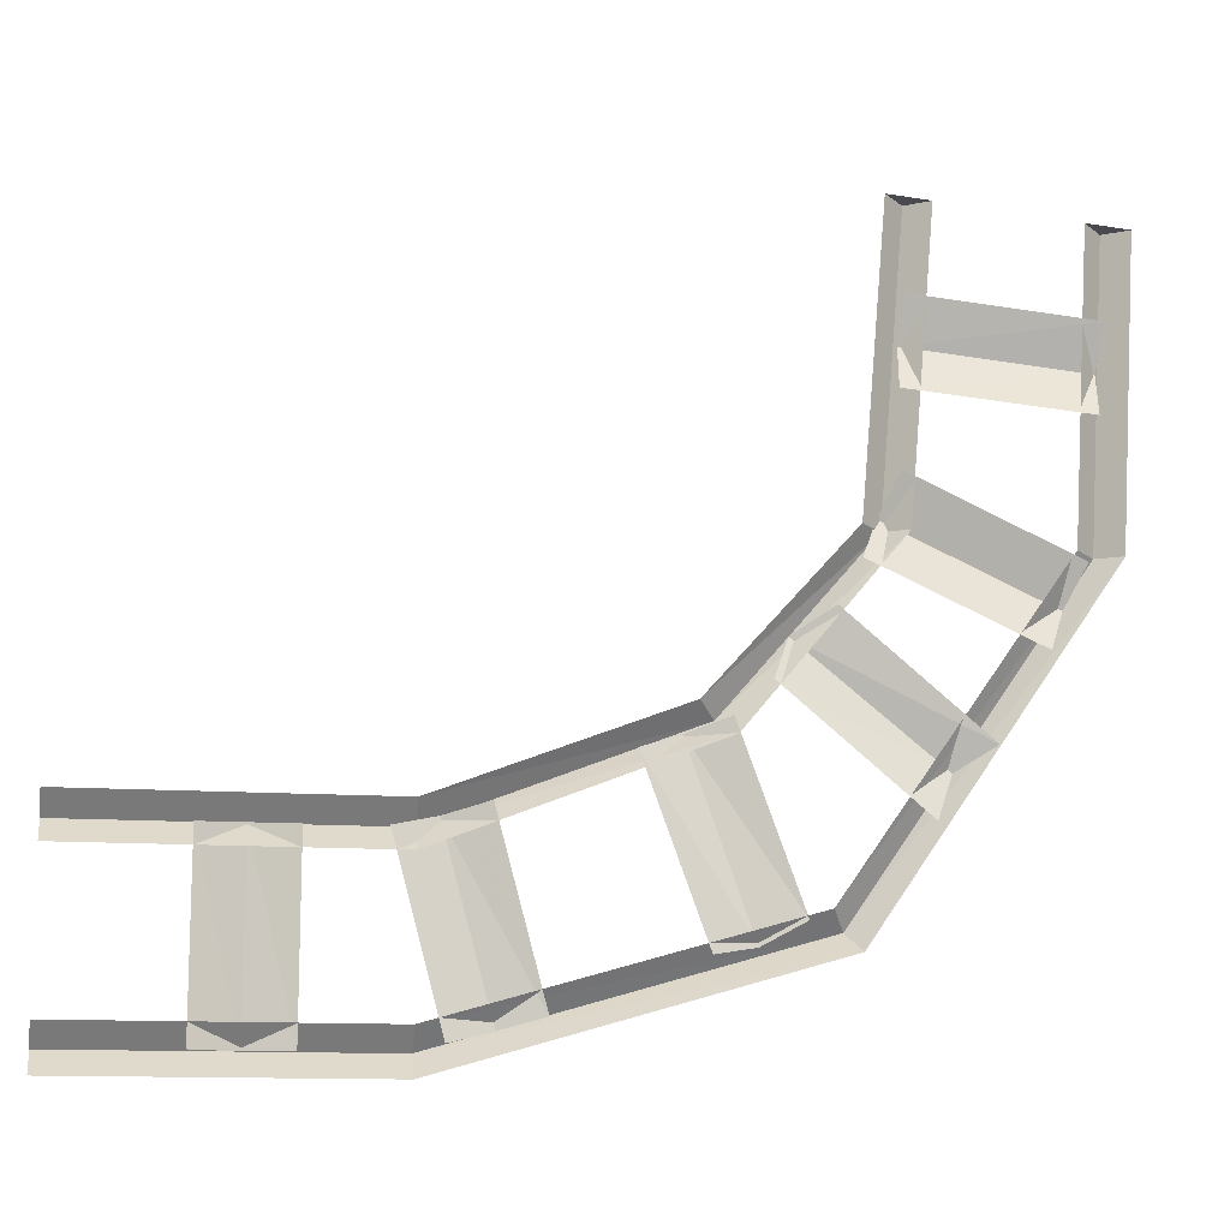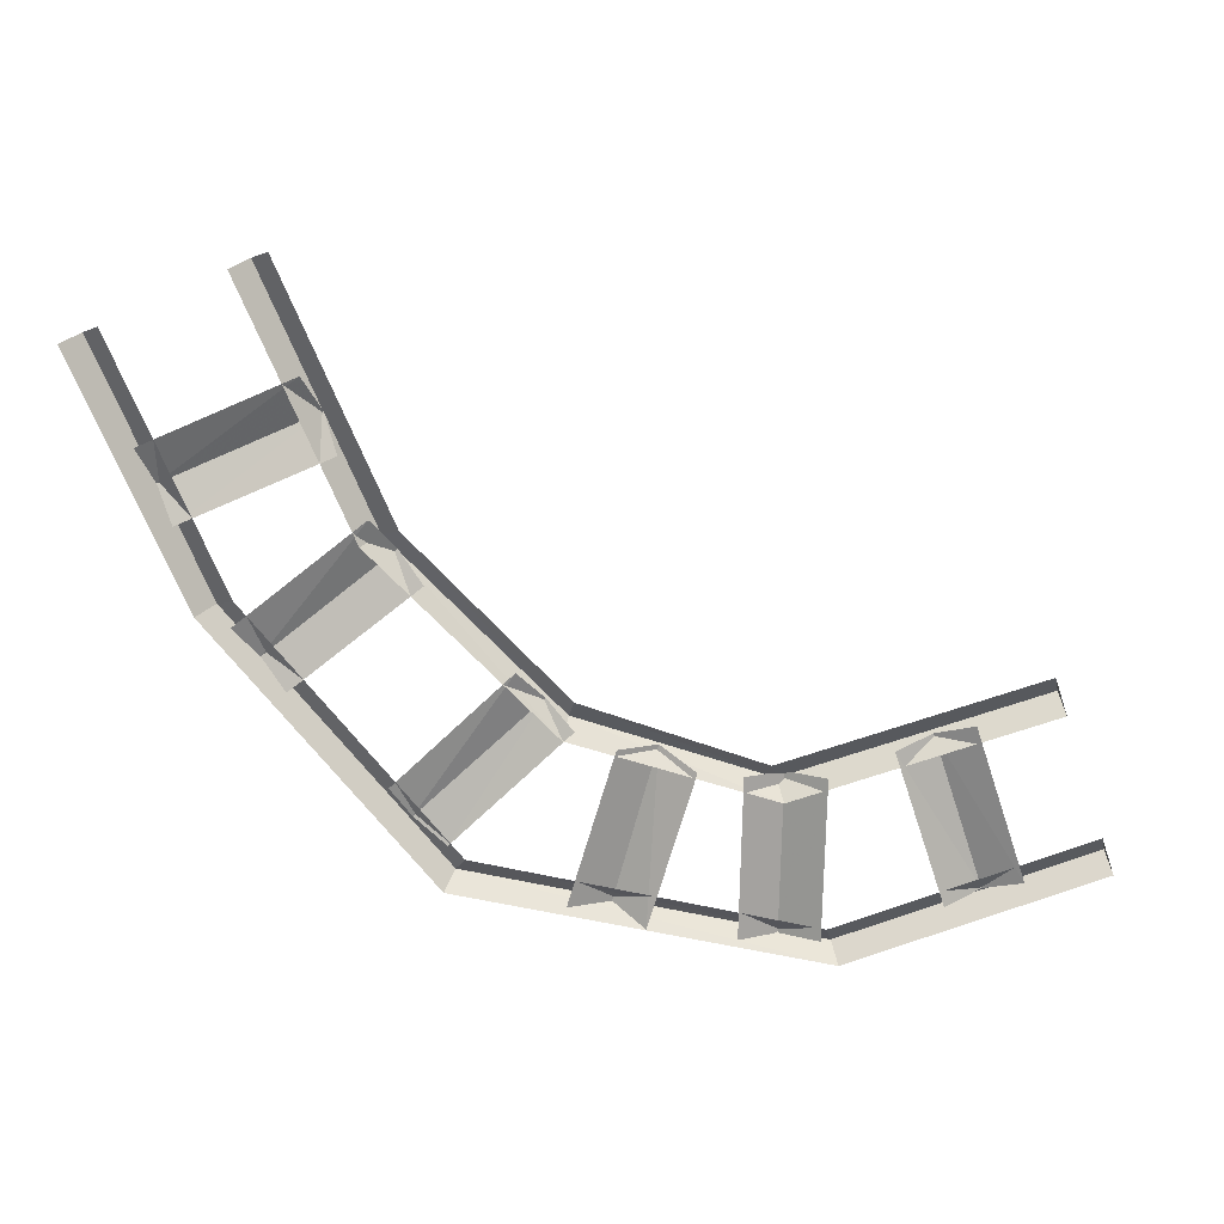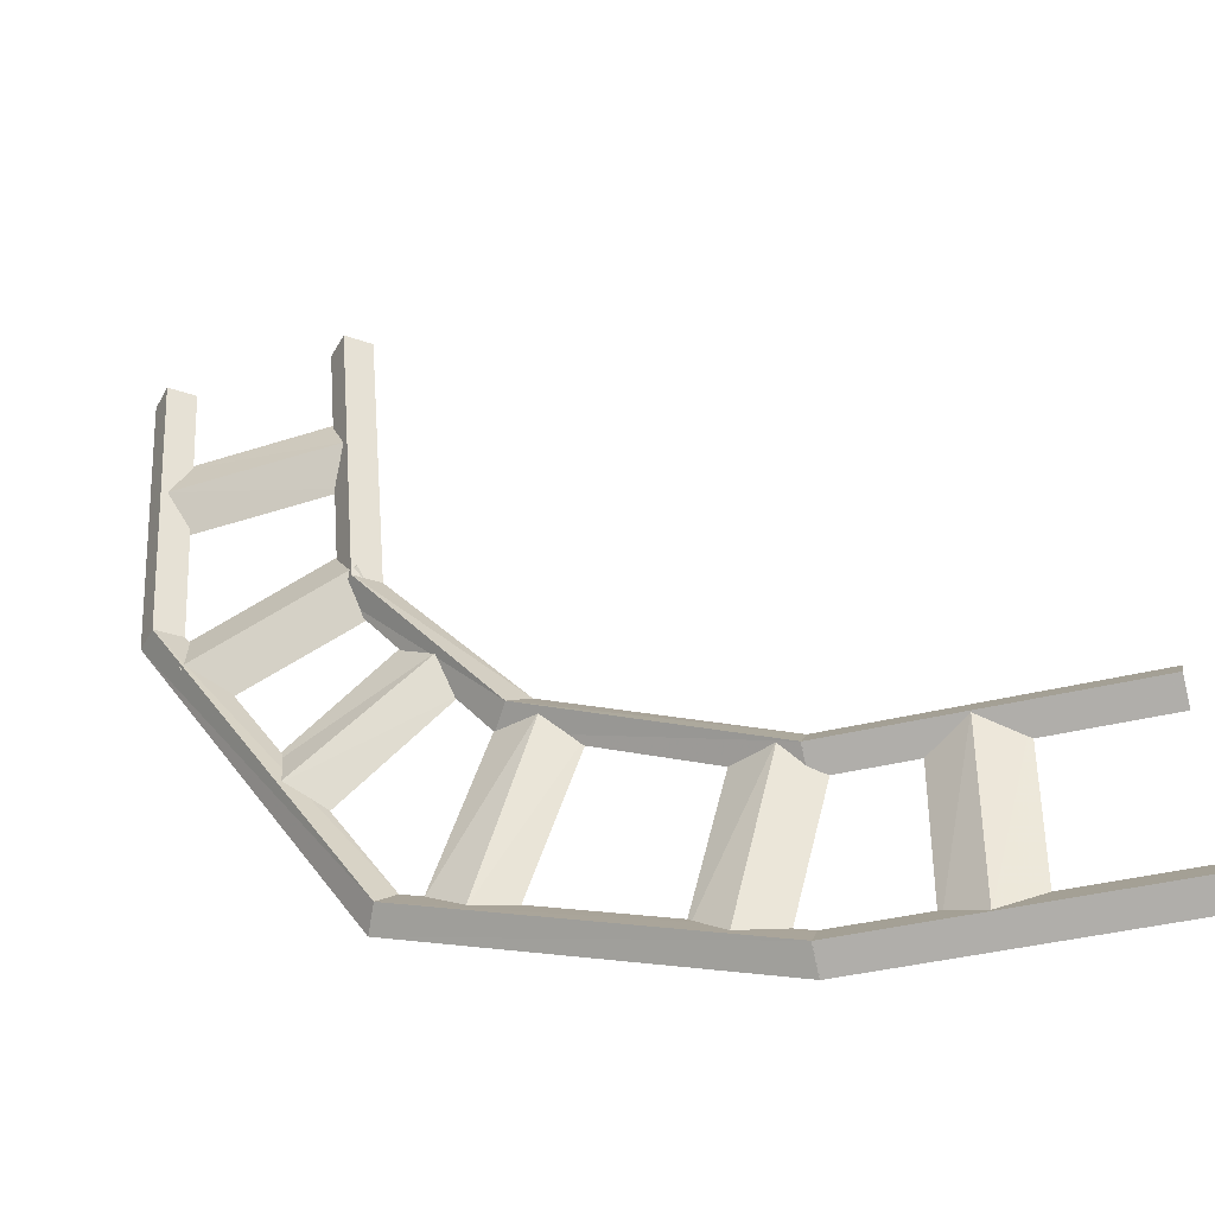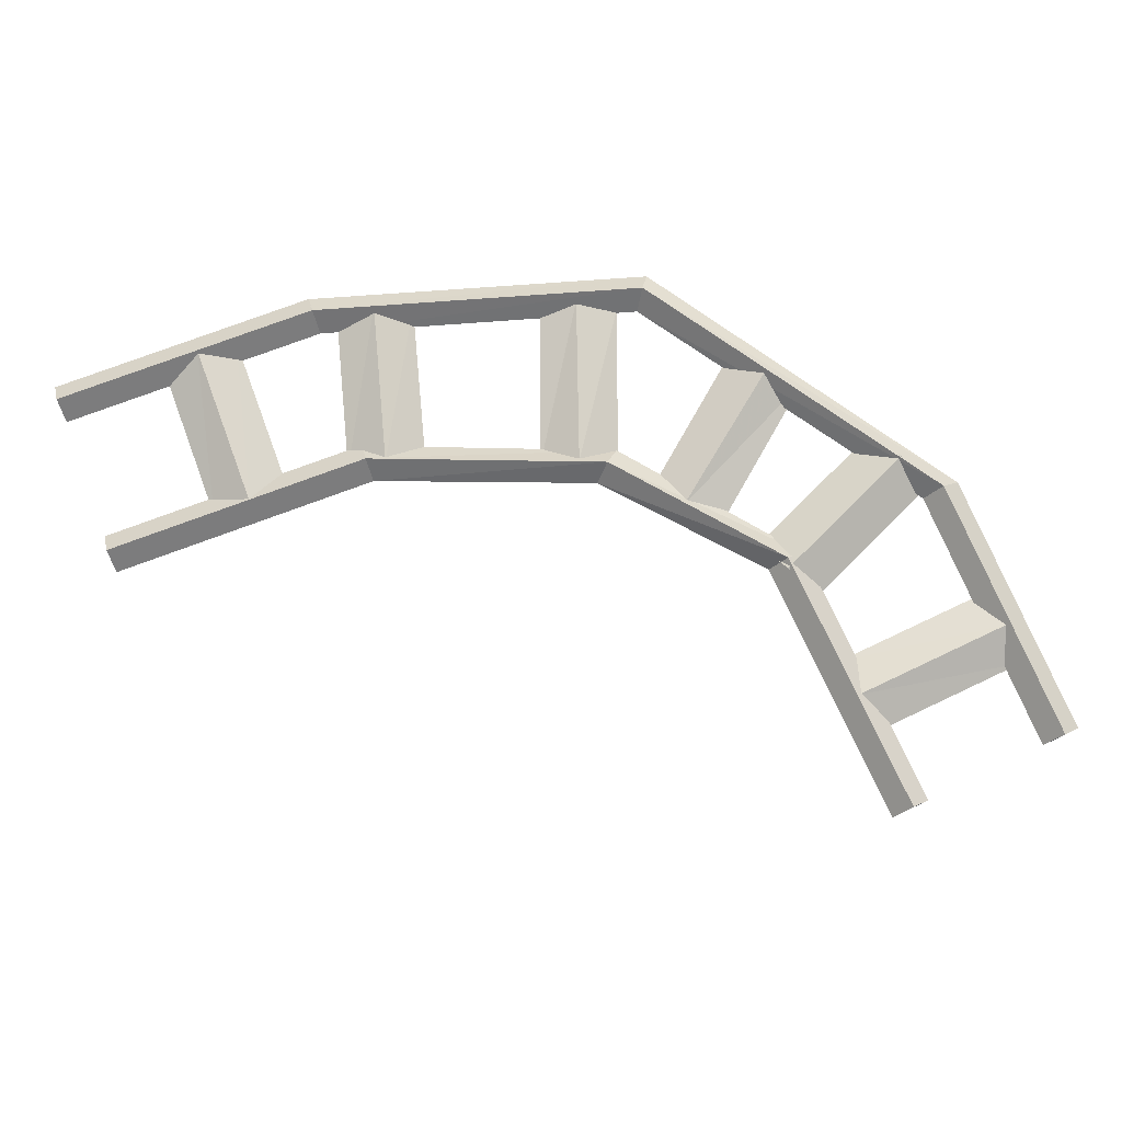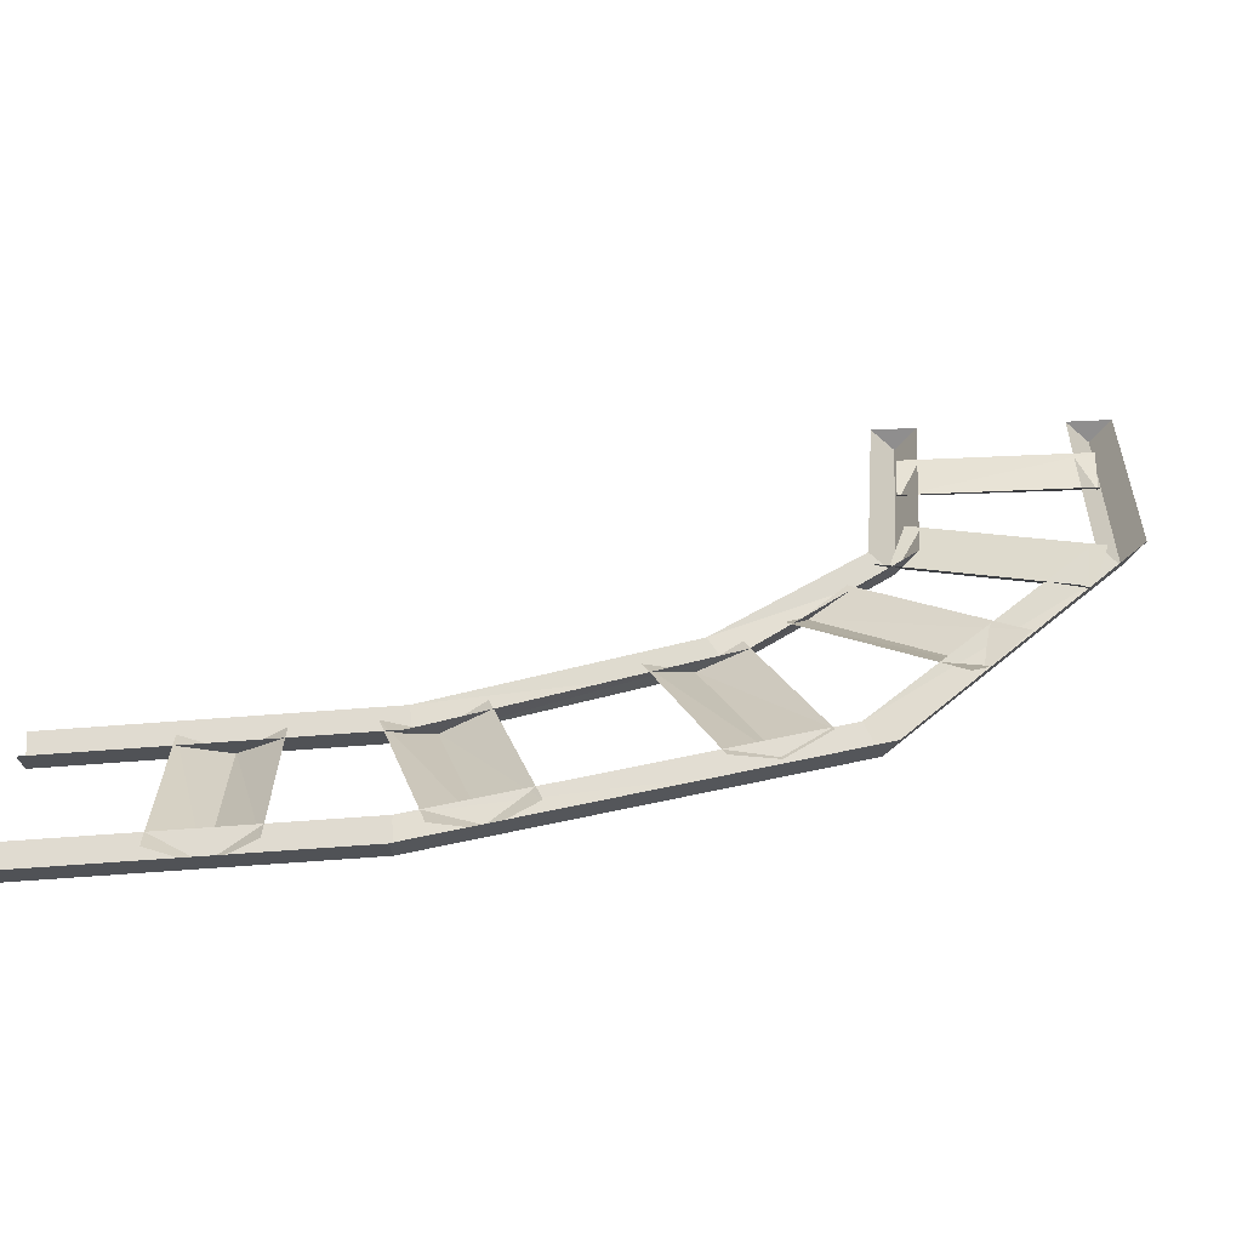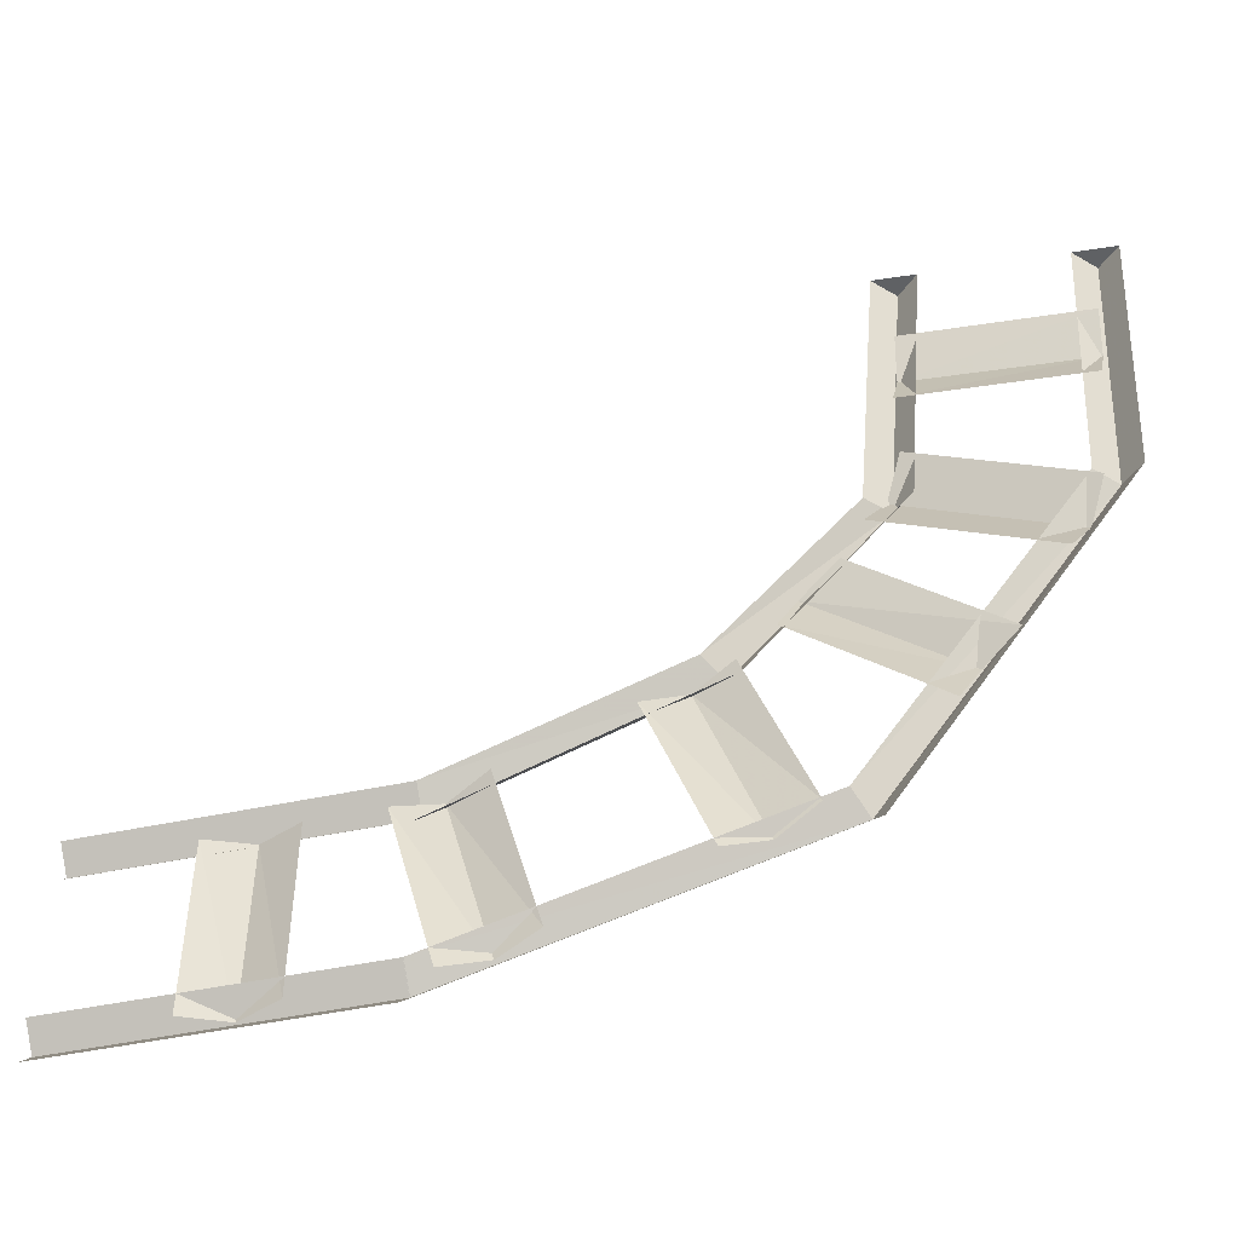
<metadata>
{"format":"obj","ext":"obj","renderer":"f3d","projection":"perspective","resolution":1024,"background":"white","views":[{"elev":-12.8,"azim":-9.6,"up":"+Z"},{"elev":-74.2,"azim":-66.7,"up":"+Y"},{"elev":-38.3,"azim":-162.2,"up":"+Z"},{"elev":78.2,"azim":-20.2,"up":"+Y"},{"elev":-66.2,"azim":4.4,"up":"+Z"},{"elev":-47.3,"azim":13.6,"up":"+Z"}]}
</metadata>
<code>
o Geoset_000_Geoset_000_None_16.png_Geoset_000_Geoset_000_None_16
v -2.663 0 -4.411
v -2.94 0.1004 -4.485
v -3.249 0.1258 -3.33
v -4.281 0.1246 -4.605
v -4.568 0 -3.409
v -4.281 0.1362 -3.389
v -4.281 0.1246 -4.605
v -4.568 0 -4.605
v -4.568 0 -3.409
v -3.994 0 -4.605
v -4.281 0.1362 -3.389
v -3.994 0 -3.409
v -3.994 0 -4.605
v -4.281 0.1246 -4.605
v -4.281 0.1362 -3.389
v -1.503 0.07125 -4.017
v -2.182 0 -2.943
v -1.912 0.1085 -2.845
v -1.503 0.07125 -4.017
v -1.773 -0 -4.067
v -2.182 0 -2.943
v -1.234 -0 -3.871
v -1.912 0.1085 -2.845
v -1.643 -0 -2.747
v -1.234 -0 -3.871
v -1.503 0.07125 -4.017
v -1.912 0.1085 -2.845
v -0.3721 0.122 -3.019
v -1.413 -0 -2.538
v -1.306 0.1021 -2.271
v -0.3721 0.122 -3.019
v -0.4971 -0 -3.307
v -1.413 -0 -2.538
v -0.1281 -0 -2.867
v -1.306 0.1021 -2.271
v -1.044 -0 -2.099
v -0.1281 -0 -2.867
v -0.3721 0.122 -3.019
v -1.306 0.1021 -2.271
v 0.3133 0.1435 -2.056
v -0.8939 -0 -1.821
v -0.7749 0.1435 -1.56
v 0.3133 0.1435 -2.056
v 0.1943 -0 -2.317
v -0.8939 -0 -1.821
v 0.4323 -0 -1.794
v -0.7749 0.1435 -1.56
v -0.6559 -0 -1.298
v 0.4323 -0 -1.794
v 0.3133 0.1435 -2.056
v -0.7749 0.1435 -1.56
v 0.5569 0.1271 -0.6307
v -0.6594 -0 -0.8124
v -0.6344 0.1197 -0.5264
v 0.5569 0.1271 -0.6307
v 0.5319 -0 -0.9166
v -0.6594 -0 -0.8124
v 0.5819 -0 -0.3447
v -0.6344 0.1197 -0.5264
v -0.6094 -0 -0.2405
v 0.5819 -0 -0.3447
v 0.5569 0.1271 -0.6307
v -0.6344 0.1197 -0.5264
v -2.94 0.1004 -4.485
v -3.527 0 -3.404
v -3.249 0.1258 -3.33
v -2.94 0.1004 -4.485
v -3.217 0 -4.559
v -3.527 0 -3.404
v -2.663 0 -4.411
v -3.249 0.1258 -3.33
v -2.972 0 -3.256
g Geoset_000_Geoset_000_None_16.png_Geoset_000_Geoset_000_None_16_Geoset_000_Geoset_000_None_16.png_Geoset_000_Geoset_000_None_16_None_16.png
f 1 2 3
f 4 5 6
f 7 8 9
f 10 11 12
f 13 14 15
f 16 17 18
f 19 20 21
f 22 23 24
f 25 26 27
f 28 29 30
f 31 32 33
f 34 35 36
f 37 38 39
f 40 41 42
f 43 44 45
f 46 47 48
f 49 50 51
f 52 53 54
f 55 56 57
f 58 59 60
f 61 62 63
f 64 65 66
f 67 68 69
f 70 71 72
o Geoset_001_Geoset_001_None_Geoset_001_Geoset_001_None_None
v -0.4303 0.01375 0.3421
v -0.5732 0.1573 0.3546
v -0.7162 0.01375 0.3671
v 0.7772 0.01375 0.2365
v 0.6343 0.1573 0.249
v 0.4913 0.01375 0.2615
v -3.381 -0.000118 -4.462
v -1.095 -0.000118 -3.804
v -1.012 0.1433 -3.922
v -3.381 0.1433 -4.605
v -3.381 -0.000118 -4.462
v -1.012 0.1433 -3.922
v -3.381 0.1433 -4.605
v -1.012 0.1433 -3.922
v -0.9301 -0.000118 -4.039
v -3.381 -0.000118 -4.749
v -3.381 0.1433 -4.605
v -0.9301 -0.000118 -4.039
v -1.095 -0.000118 -3.804
v 0.3714 0.01375 -1.724
v 0.5143 0.1573 -1.737
v -1.012 0.1433 -3.922
v -1.095 -0.000118 -3.804
v 0.5143 0.1573 -1.737
v -1.095 -0.000118 -3.804
v 0.3714 0.01375 -1.724
v 0.5143 0.1573 -1.737
v -1.012 0.1433 -3.922
v -1.095 -0.000118 -3.804
v 0.5143 0.1573 -1.737
v -1.012 0.1433 -3.922
v 0.5143 0.1573 -1.737
v 0.6573 0.01375 -1.749
v -0.9301 -0.000118 -4.039
v -1.012 0.1433 -3.922
v 0.6573 0.01375 -1.749
v 0.3714 0.01375 -1.724
v 0.4913 0.01375 0.2615
v 0.6343 0.1573 0.249
v 0.5143 0.1573 -1.737
v 0.3714 0.01375 -1.724
v 0.6343 0.1573 0.249
v 0.5143 0.1573 -1.737
v 0.6343 0.1573 0.249
v 0.7772 0.01375 0.2365
v 0.6573 0.01375 -1.749
v 0.5143 0.1573 -1.737
v 0.7772 0.01375 0.2365
v -5.37 -0.000115 -4.462
v -3.377 -0.000118 -4.462
v -5.37 0.1433 -4.605
v -3.377 -0.000118 -4.462
v -3.377 0.1433 -4.605
v -5.37 0.1433 -4.605
v -5.37 0.1433 -4.605
v -3.377 0.1433 -4.605
v -5.37 -0.000115 -4.749
v -3.377 0.1433 -4.605
v -3.377 -0.000118 -4.749
v -5.37 -0.000115 -4.749
v -3.381 -0.000118 -3.25
v -1.835 -0.000118 -2.665
v -1.726 0.1433 -2.757
v -3.381 0.1433 -3.393
v -3.381 -0.000118 -3.25
v -1.726 0.1433 -2.757
v -3.381 0.1433 -3.393
v -1.726 0.1433 -2.757
v -1.616 -0.000118 -2.849
v -3.381 -0.000118 -3.537
v -3.381 0.1433 -3.393
v -1.616 -0.000118 -2.849
v -1.835 -0.000118 -2.665
v -0.8899 0.01375 -1.618
v -0.747 0.1573 -1.631
v -1.726 0.1433 -2.757
v -1.835 -0.000118 -2.665
v -0.747 0.1573 -1.631
v -1.835 -0.000118 -2.665
v -0.8899 0.01375 -1.618
v -0.747 0.1573 -1.631
v -1.726 0.1433 -2.757
v -1.835 -0.000118 -2.665
v -0.747 0.1573 -1.631
v -1.726 0.1433 -2.757
v -0.747 0.1573 -1.631
v -0.604 0.01375 -1.643
v -1.616 -0.000118 -2.849
v -1.726 0.1433 -2.757
v -0.604 0.01375 -1.643
v -0.8899 0.01375 -1.618
v -0.7162 0.01375 0.3671
v -0.5732 0.1573 0.3546
v -0.747 0.1573 -1.631
v -0.8899 0.01375 -1.618
v -0.5732 0.1573 0.3546
v -0.604 0.01375 -1.643
v -0.747 0.1573 -1.631
v -0.4303 0.01375 0.3421
v -0.747 0.1573 -1.631
v -0.5732 0.1573 0.3546
v -0.4303 0.01375 0.3421
v -3.377 0.1433 -3.393
v -3.377 -0.000118 -3.537
v -5.37 -0.000115 -3.537
v -5.37 0.1433 -3.393
v -3.377 0.1433 -3.393
v -5.37 -0.000115 -3.537
v -3.377 -0.000118 -3.25
v -3.377 0.1433 -3.393
v -5.37 0.1433 -3.393
v -5.37 -0.000115 -3.25
v -3.377 -0.000118 -3.25
v -5.37 0.1433 -3.393
g Geoset_001_Geoset_001_None_Geoset_001_Geoset_001_None_None_Geoset_001_Geoset_001_None_Geoset_001_Geoset_001_None_None_None.001
f 73 74 75
f 76 77 78
f 79 80 81
f 82 83 84
f 85 86 87
f 88 89 90
f 91 92 93
f 94 95 96
f 97 98 99
f 100 101 102
f 103 104 105
f 106 107 108
f 109 110 111
f 112 113 114
f 115 116 117
f 118 119 120
f 121 122 123
f 124 125 126
f 127 128 129
f 130 131 132
f 133 134 135
f 136 137 138
f 139 140 141
f 142 143 144
f 145 146 147
f 148 149 150
f 151 152 153
f 154 155 156
f 157 158 159
f 160 161 162
f 163 164 165
f 166 167 168
f 169 170 171
f 172 173 174
f 175 176 177
f 178 179 180
f 181 182 183
f 184 185 186

</code>
